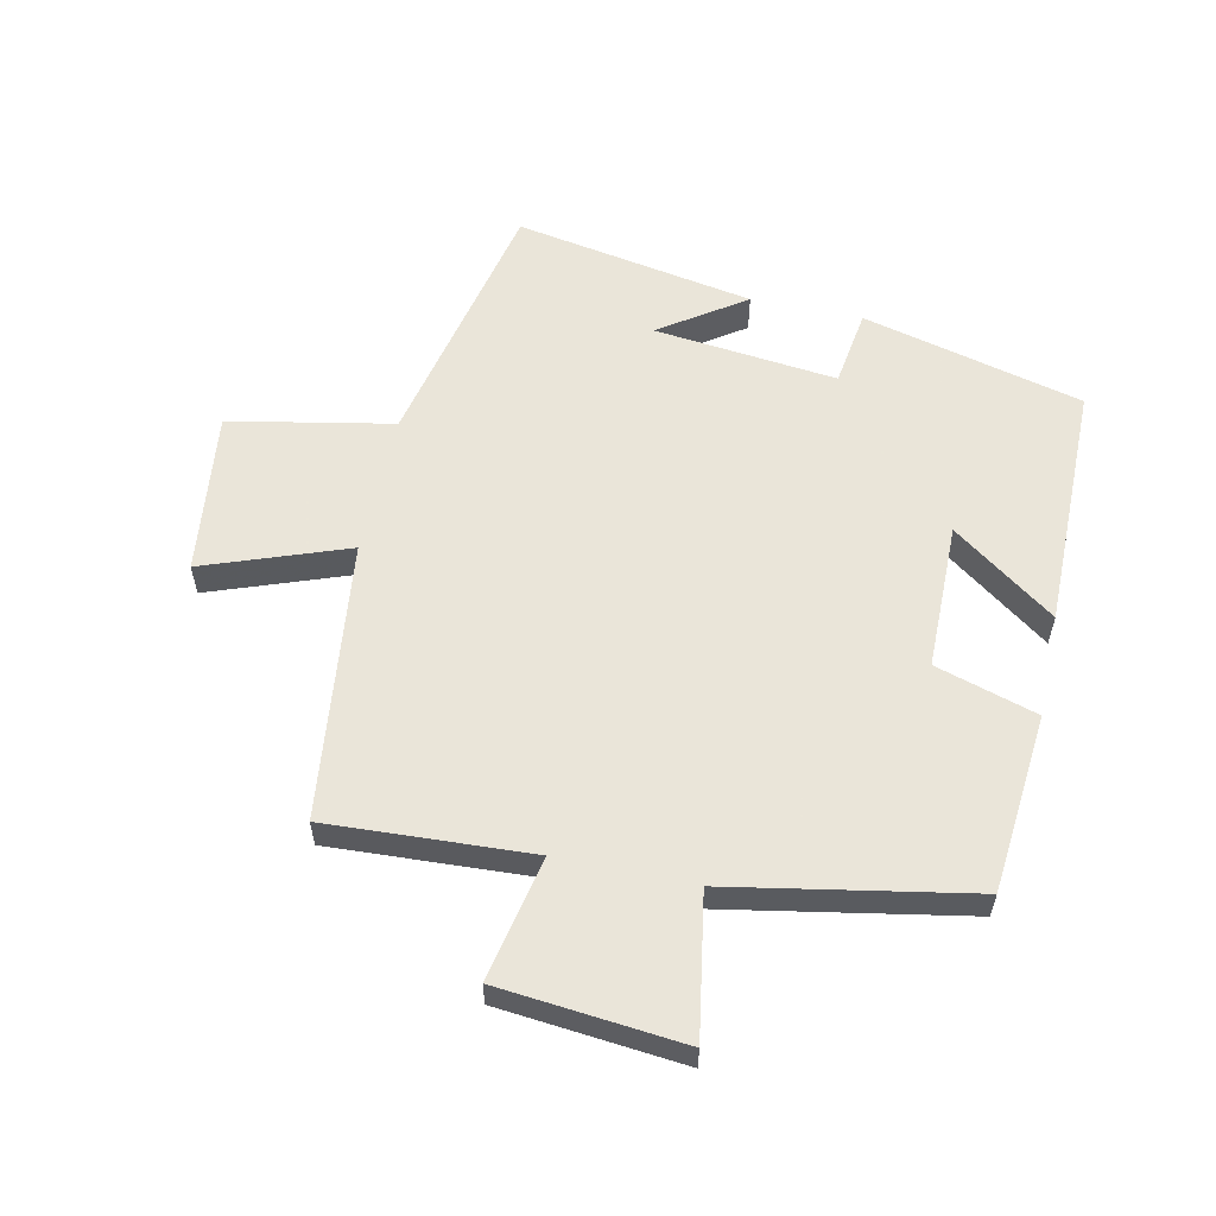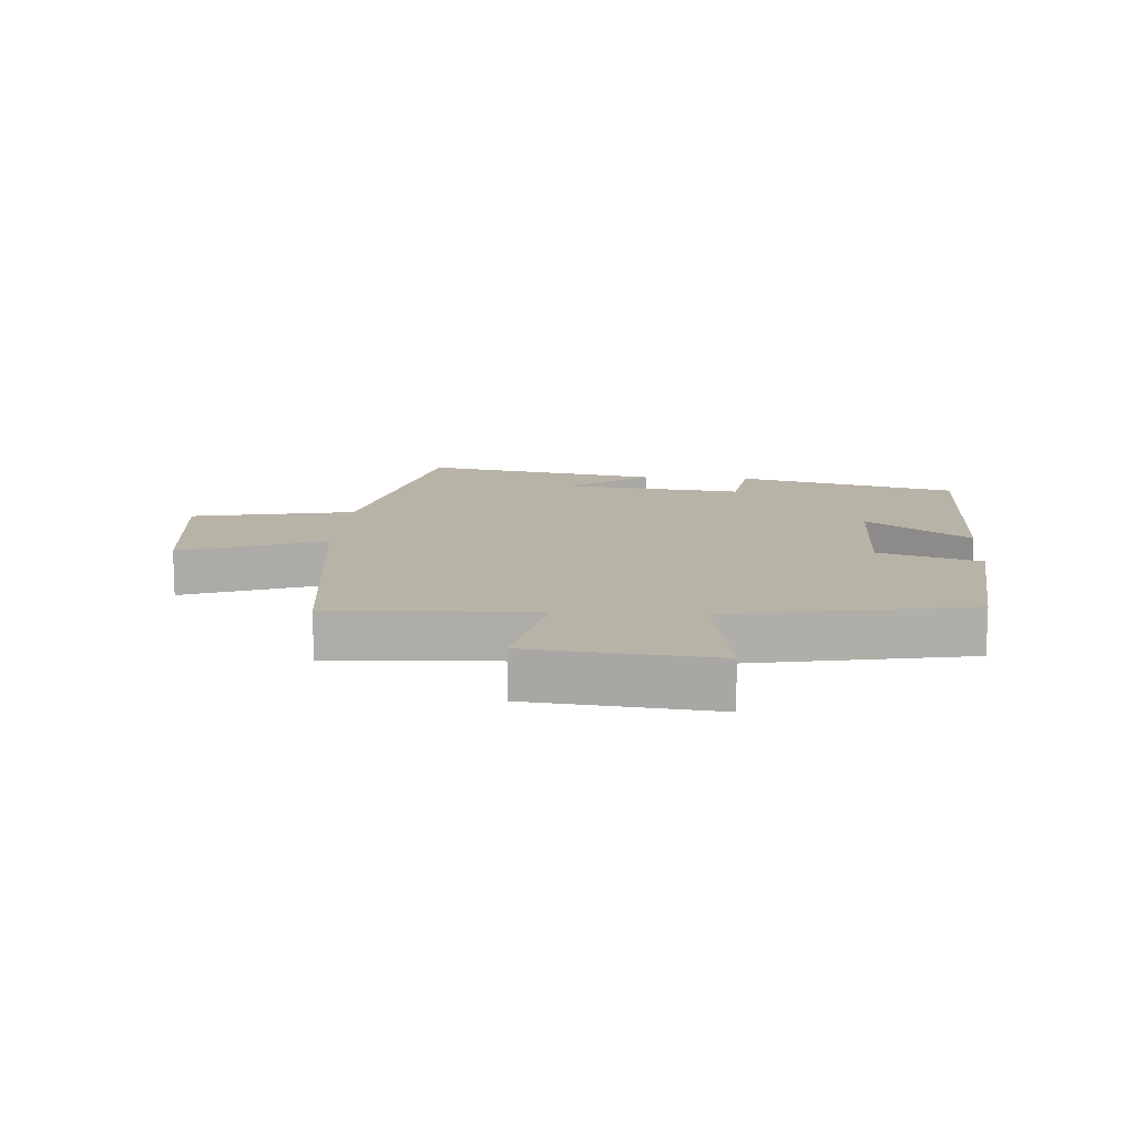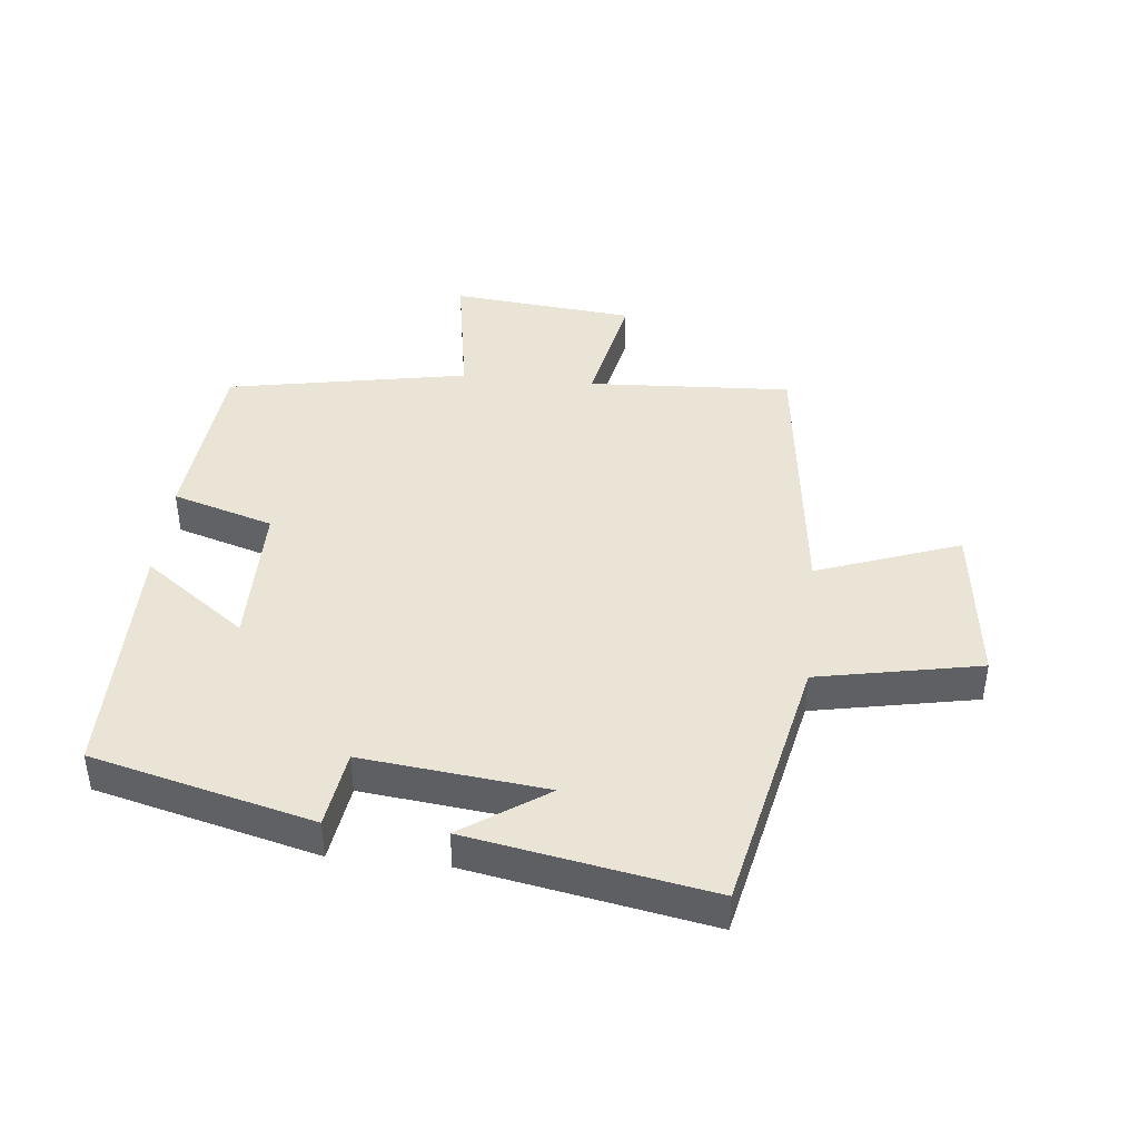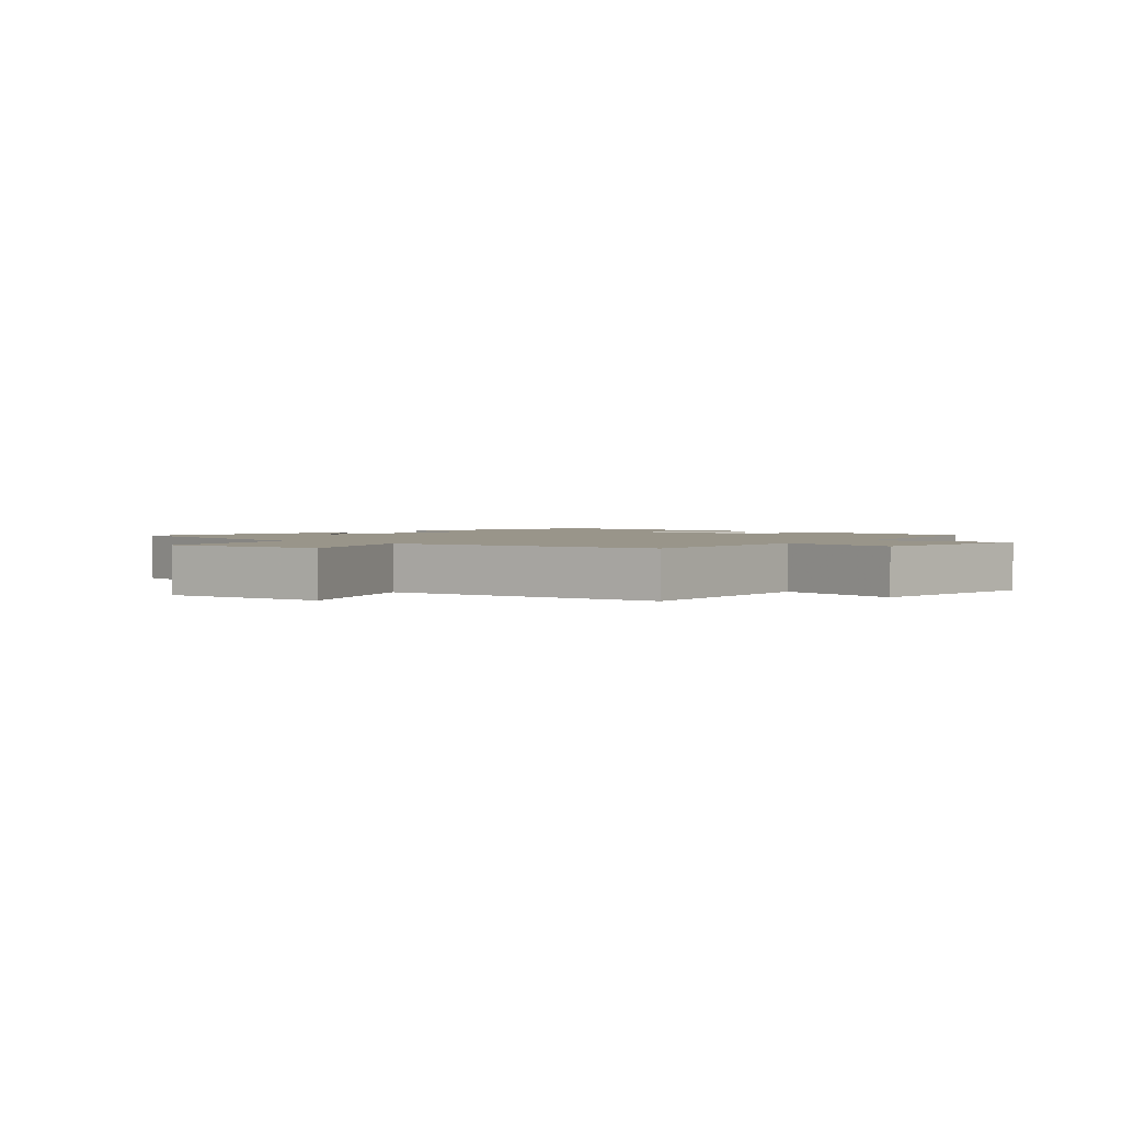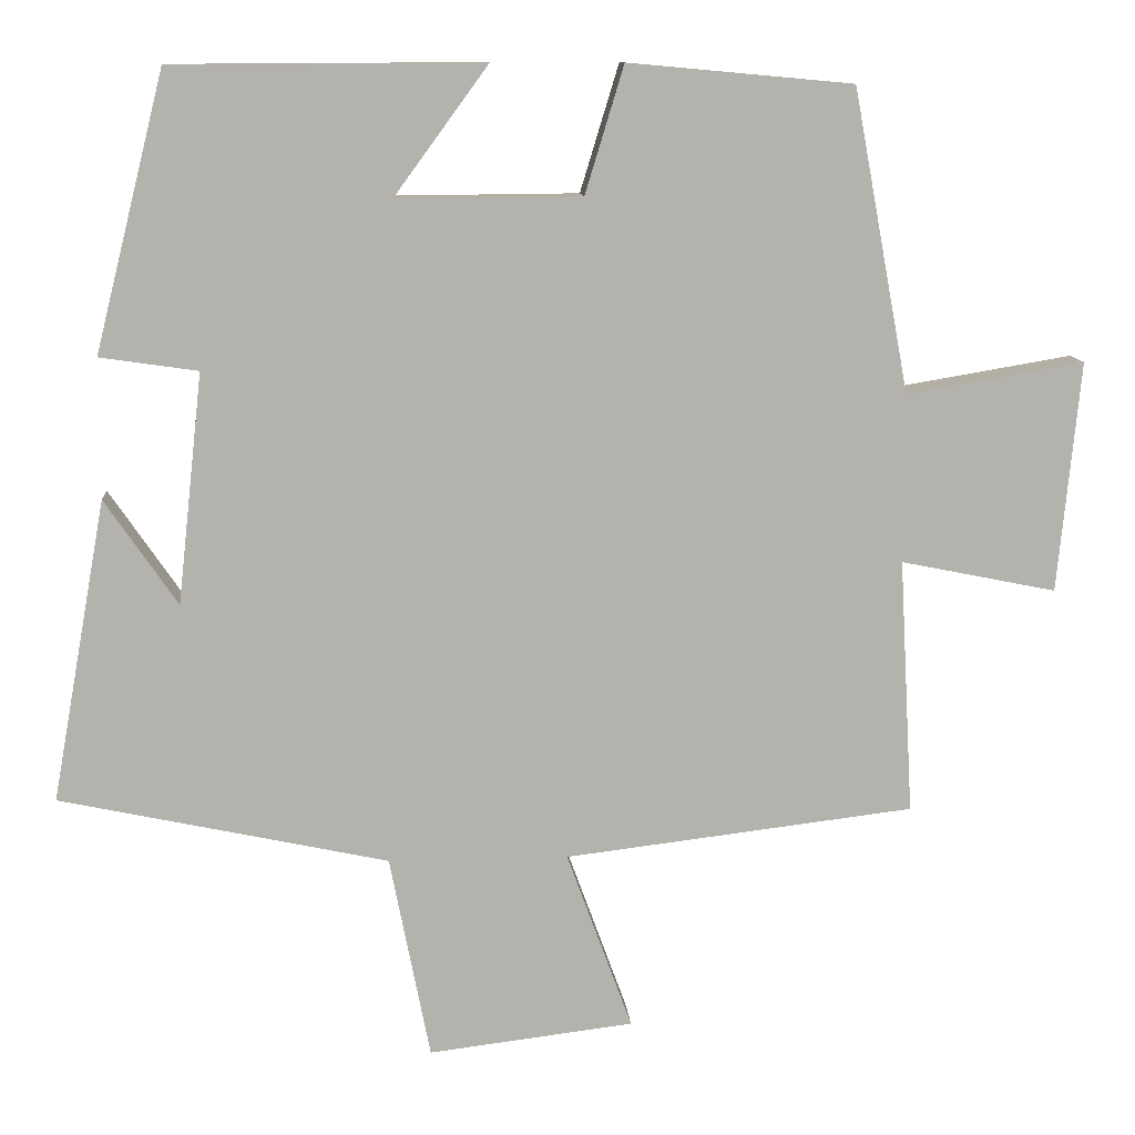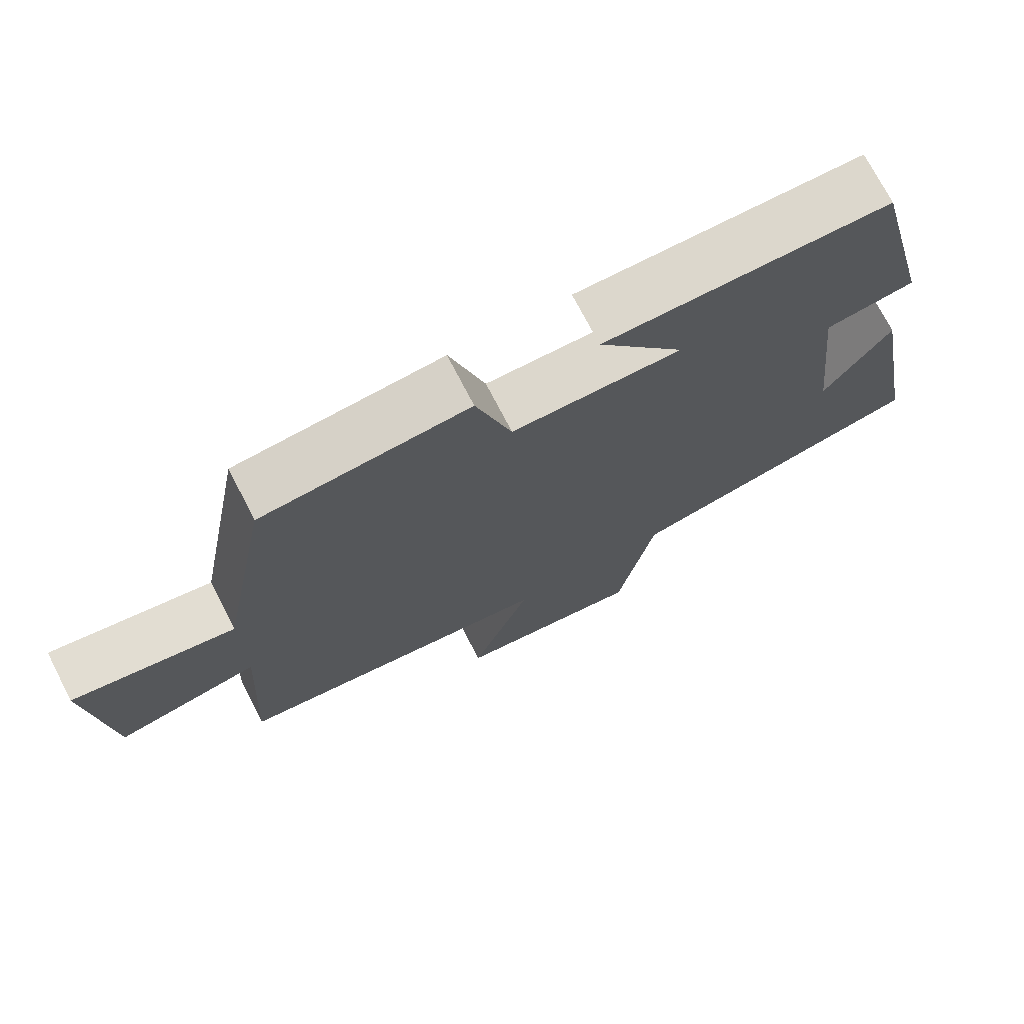
<metadata>
{"format":"obj","ext":"obj","renderer":"f3d","projection":"perspective","resolution":1024,"background":"white","views":[{"elev":57.7,"azim":-77.8,"up":"+Y"},{"elev":12.9,"azim":-85.9,"up":"+Y"},{"elev":42.4,"azim":96.0,"up":"+Y"},{"elev":2.0,"azim":-139.8,"up":"+Y"},{"elev":11.0,"azim":175.6,"up":"+Z"},{"elev":73.2,"azim":-27.3,"up":"+Z"}]}
</metadata>
<code>
v 0.569 0.07 -0.411
v 0.153 0.07 -0.5
v 0.102 0.07 -0.759
v -0.158 0.07 -0.727
v -0.075 0.07 -0.5
v -0.518 0.07 -0.446
v -0.5 0.07 -0.122
v -0.697 0.07 -0.162
v -0.725 0.07 0.13
v -0.5 0.07 0.092
v -0.429 0.07 0.474
v -0.145 0.07 0.5
v -0.096 0.07 0.339
v 0.138 0.07 0.337
v 0.019 0.07 0.5
v 0.412 0.07 0.498
v 0.5 0.07 0.147
v 0.376 0.07 0.129
v 0.408 0.07 -0.163
v 0.5 0.07 -0.029
v 0.569 0 -0.411
v 0.153 0 -0.5
v 0.102 0 -0.759
v -0.158 0 -0.727
v -0.075 0 -0.5
v -0.518 0 -0.446
v -0.5 0 -0.122
v -0.697 0 -0.162
v -0.725 0 0.13
v -0.5 0 0.092
v -0.429 0 0.474
v -0.145 0 0.5
v -0.096 0 0.339
v 0.138 0 0.337
v 0.019 0 0.5
v 0.412 0 0.498
v 0.5 0 0.147
v 0.376 0 0.129
v 0.408 0 -0.163
v 0.5 0 -0.029
f 19 20 1
f 16 17 18
f 15 16 18
f 14 15 18
f 13 14 18 19
f 10 11 12 13
f 19 1 2
f 13 19 2
f 10 13 2
f 7 8 9 10
f 5 6 7
f 5 7 10 2
f 2 3 4 5
f 21 40 39
f 38 37 36
f 38 36 35
f 38 35 34
f 39 38 34 33
f 33 32 31 30
f 22 21 39
f 22 39 33
f 22 33 30
f 30 29 28 27
f 27 26 25
f 22 30 27 25
f 25 24 23 22
f 1 21 22 2
f 2 22 23 3
f 3 23 24 4
f 4 24 25 5
f 5 25 26 6
f 6 26 27 7
f 7 27 28 8
f 8 28 29 9
f 9 29 30 10
f 10 30 31 11
f 11 31 32 12
f 12 32 33 13
f 13 33 34 14
f 14 34 35 15
f 15 35 36 16
f 16 36 37 17
f 17 37 38 18
f 18 38 39 19
f 19 39 40 20
f 20 40 21 1

</code>
